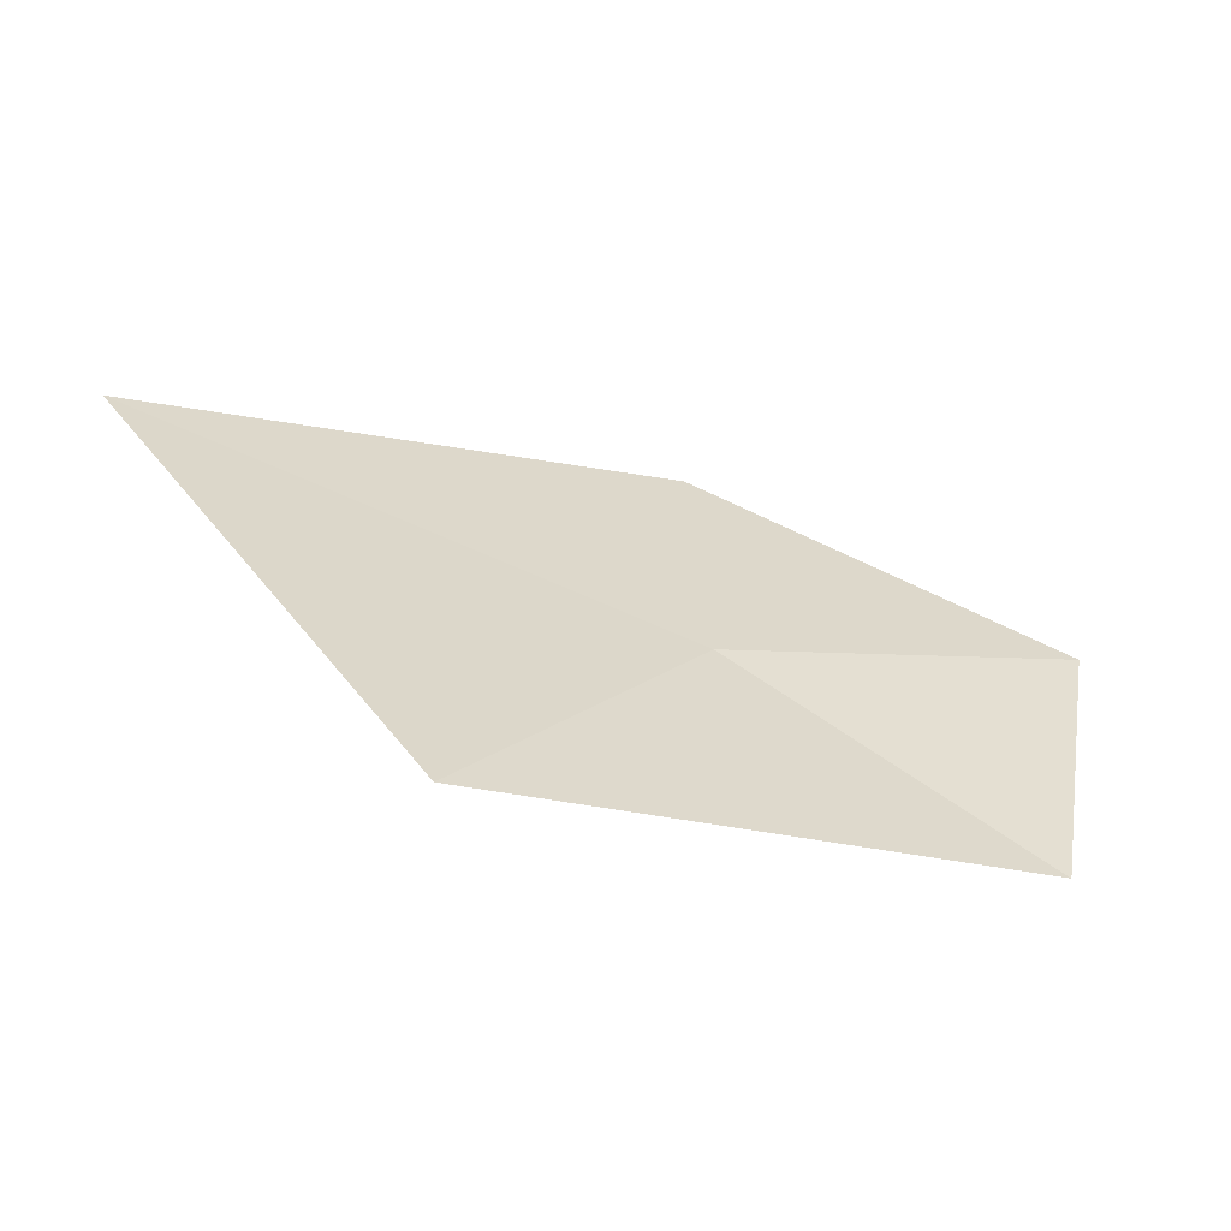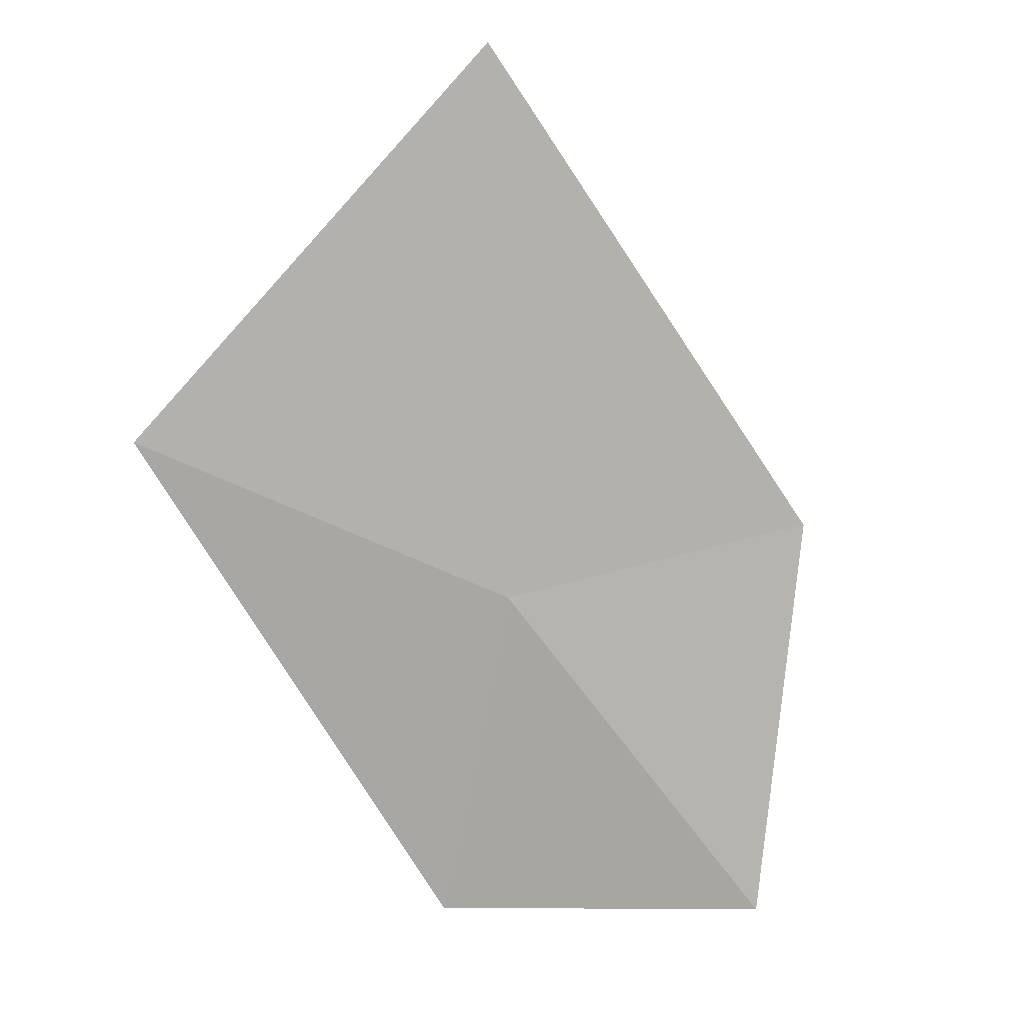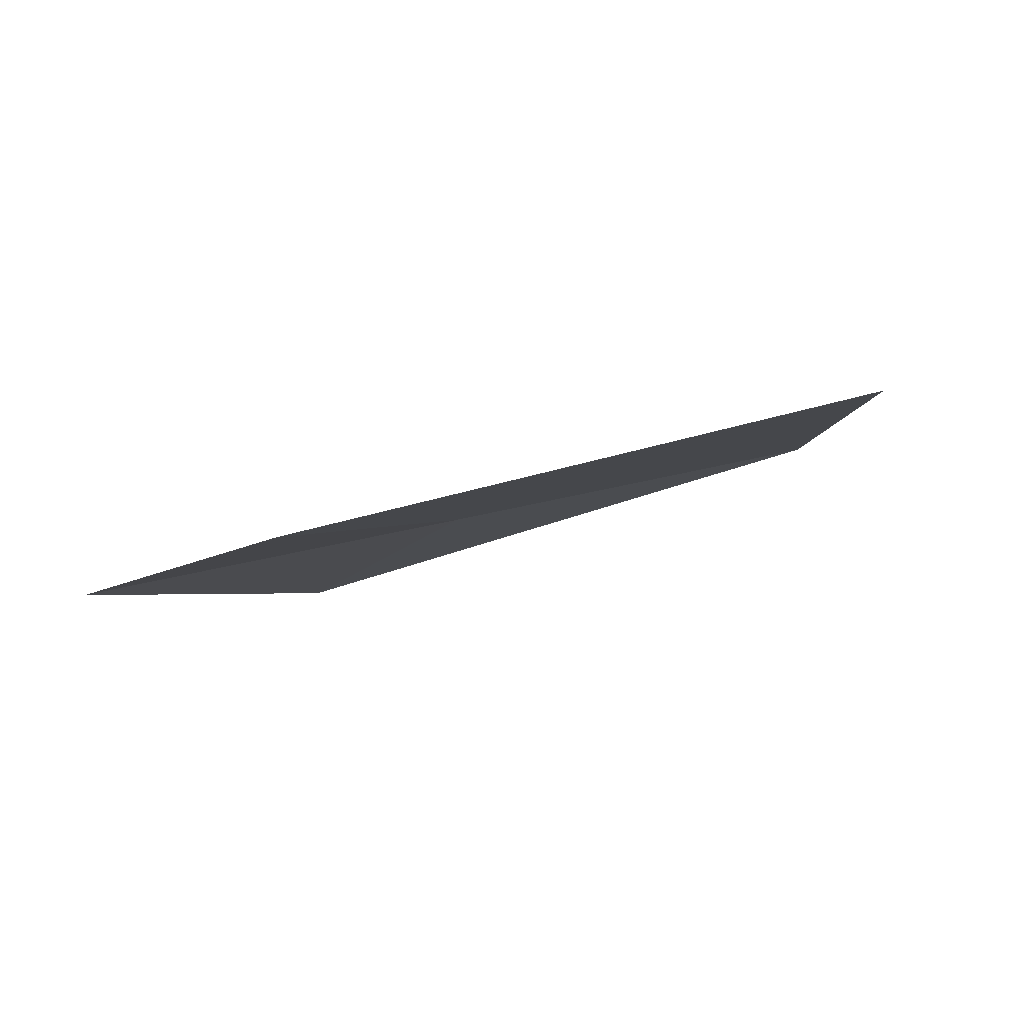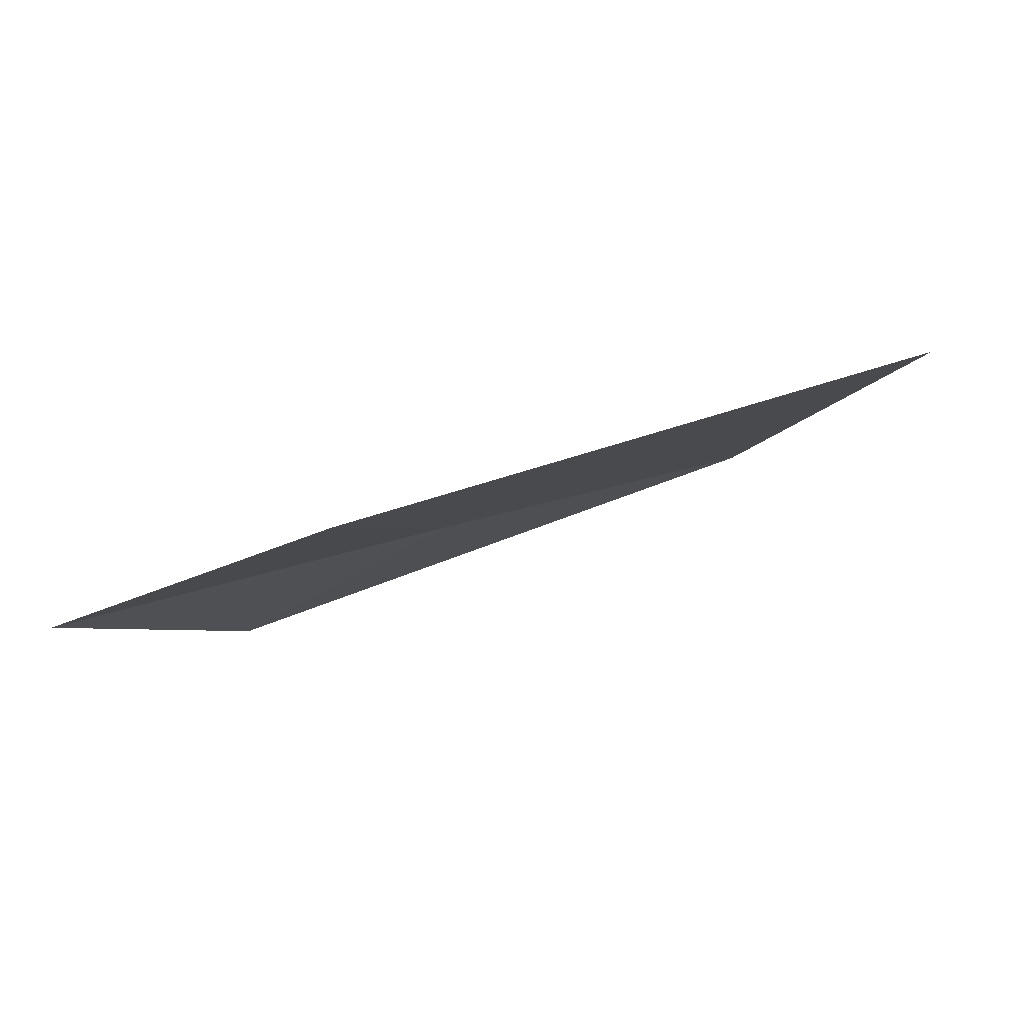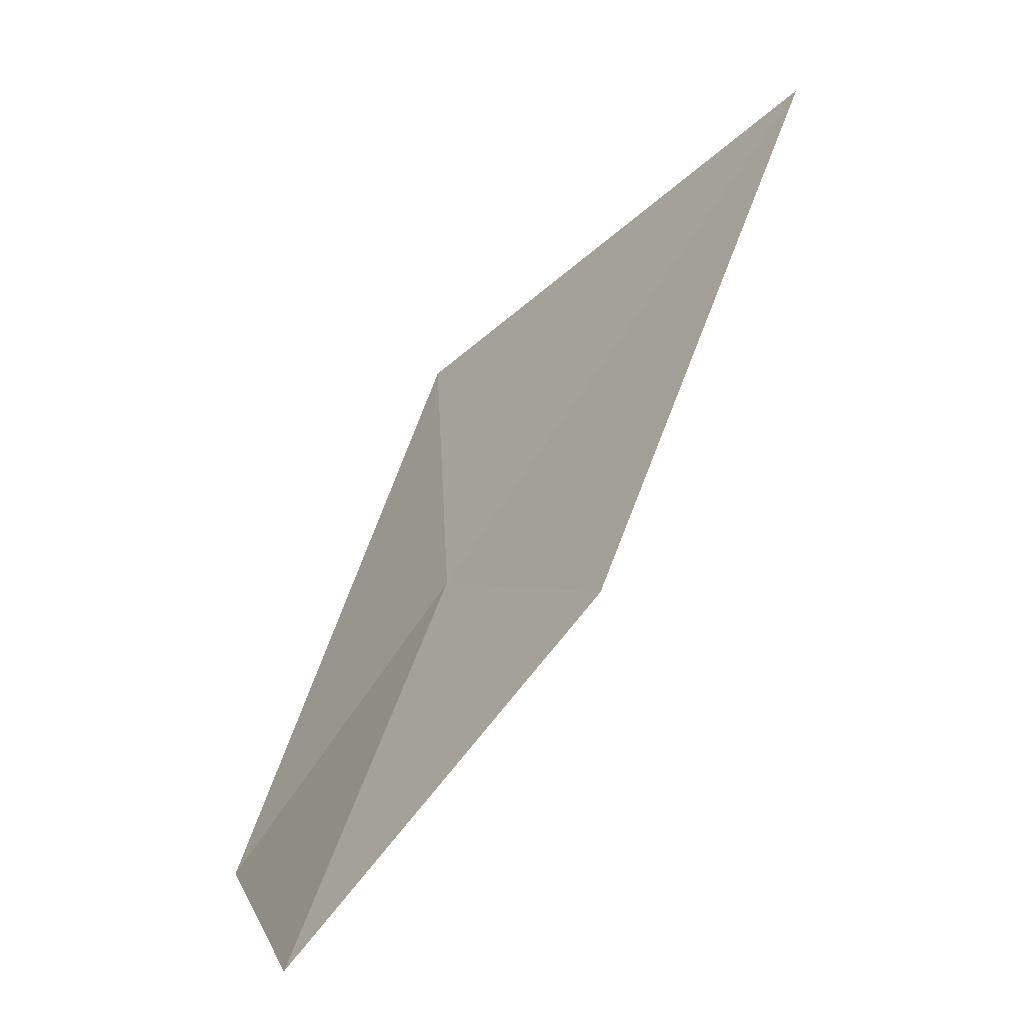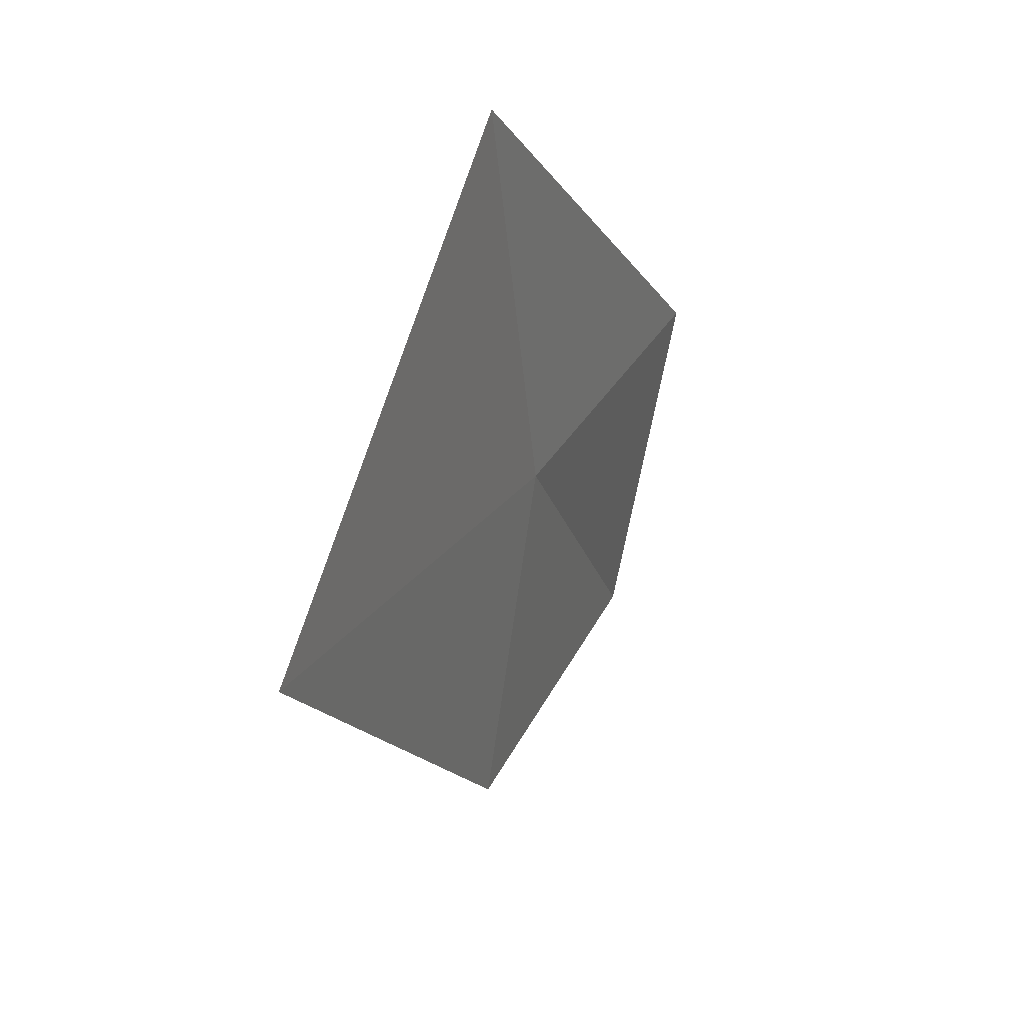
<metadata>
{"format":"obj","ext":"obj","renderer":"f3d","projection":"perspective","resolution":1024,"background":"white","views":[{"elev":21.2,"azim":-148.7,"up":"+Z"},{"elev":78.4,"azim":-67.9,"up":"+Z"},{"elev":14.0,"azim":66.6,"up":"+Z"},{"elev":9.1,"azim":52.3,"up":"+Z"},{"elev":-63.9,"azim":27.8,"up":"+Y"},{"elev":43.0,"azim":89.0,"up":"+Y"}]}
</metadata>
<code>
v -4.798 6.741 39.08
v -3.18 7.471 39.78
v -4.203 5.88 39.25
v -4.801 8.152 39.22
v -5.867 6.561 38.54
v -5.456 5.523 38.76
f 1 3 2
f 1 4 5
f 1 5 6
f 1 6 3
f 1 2 4

</code>
